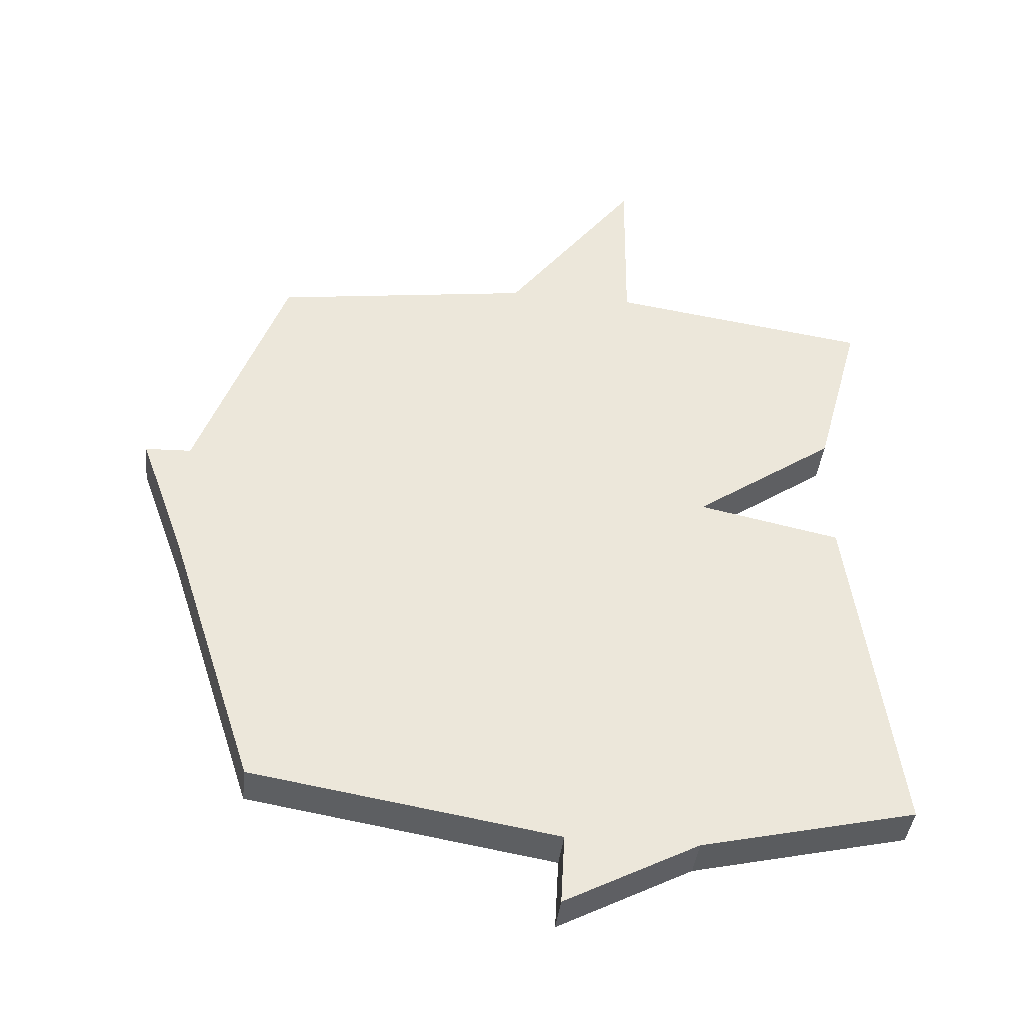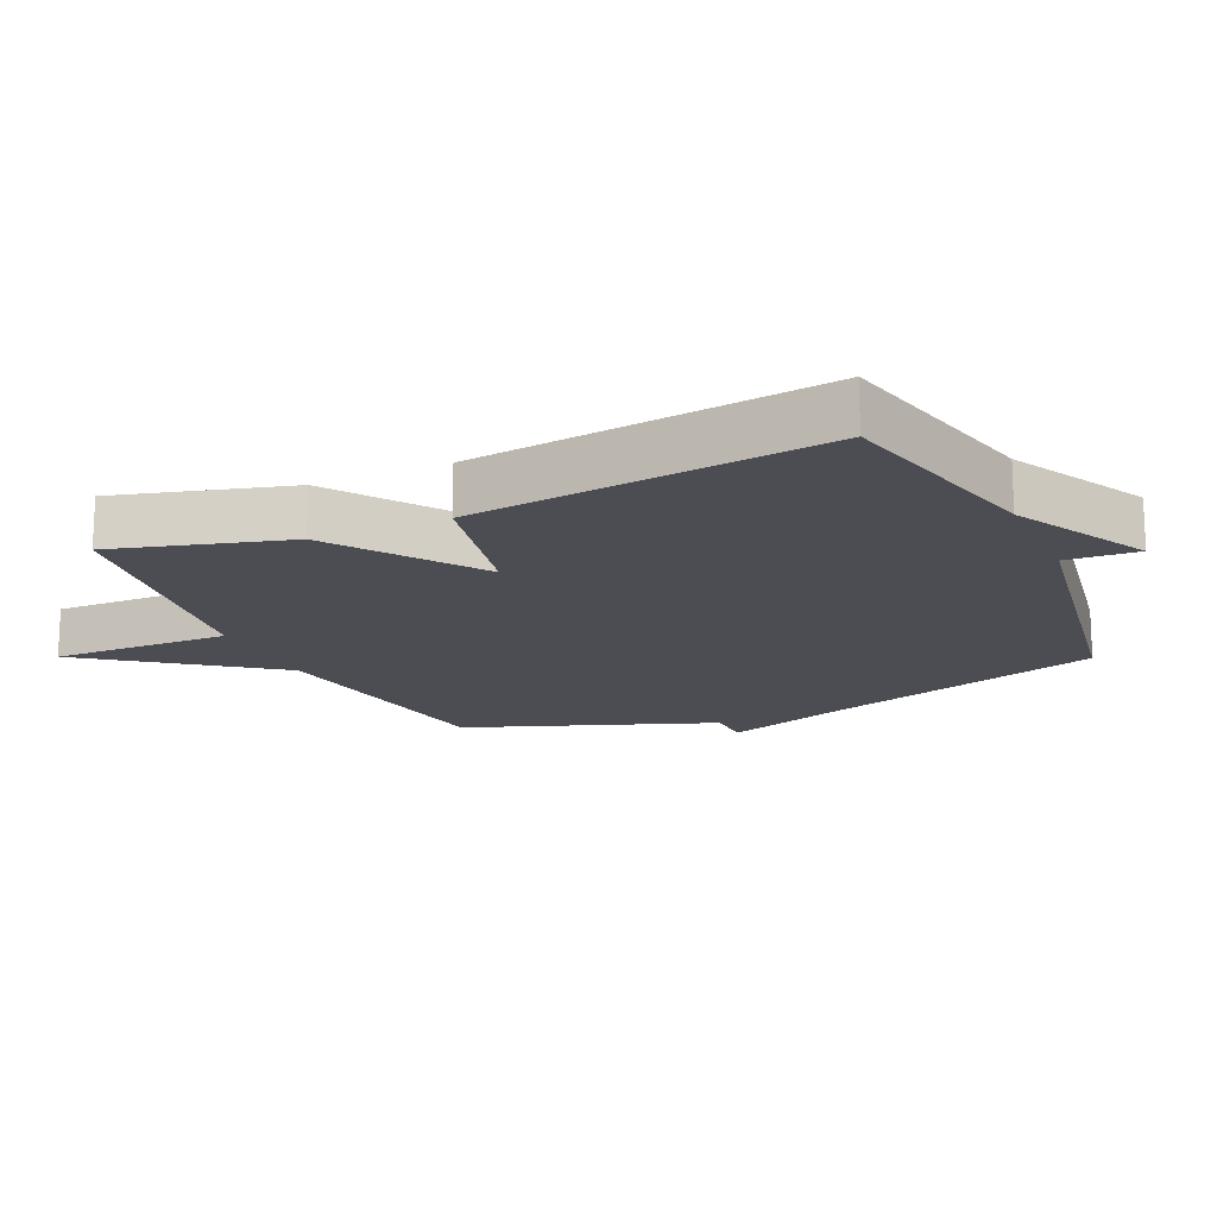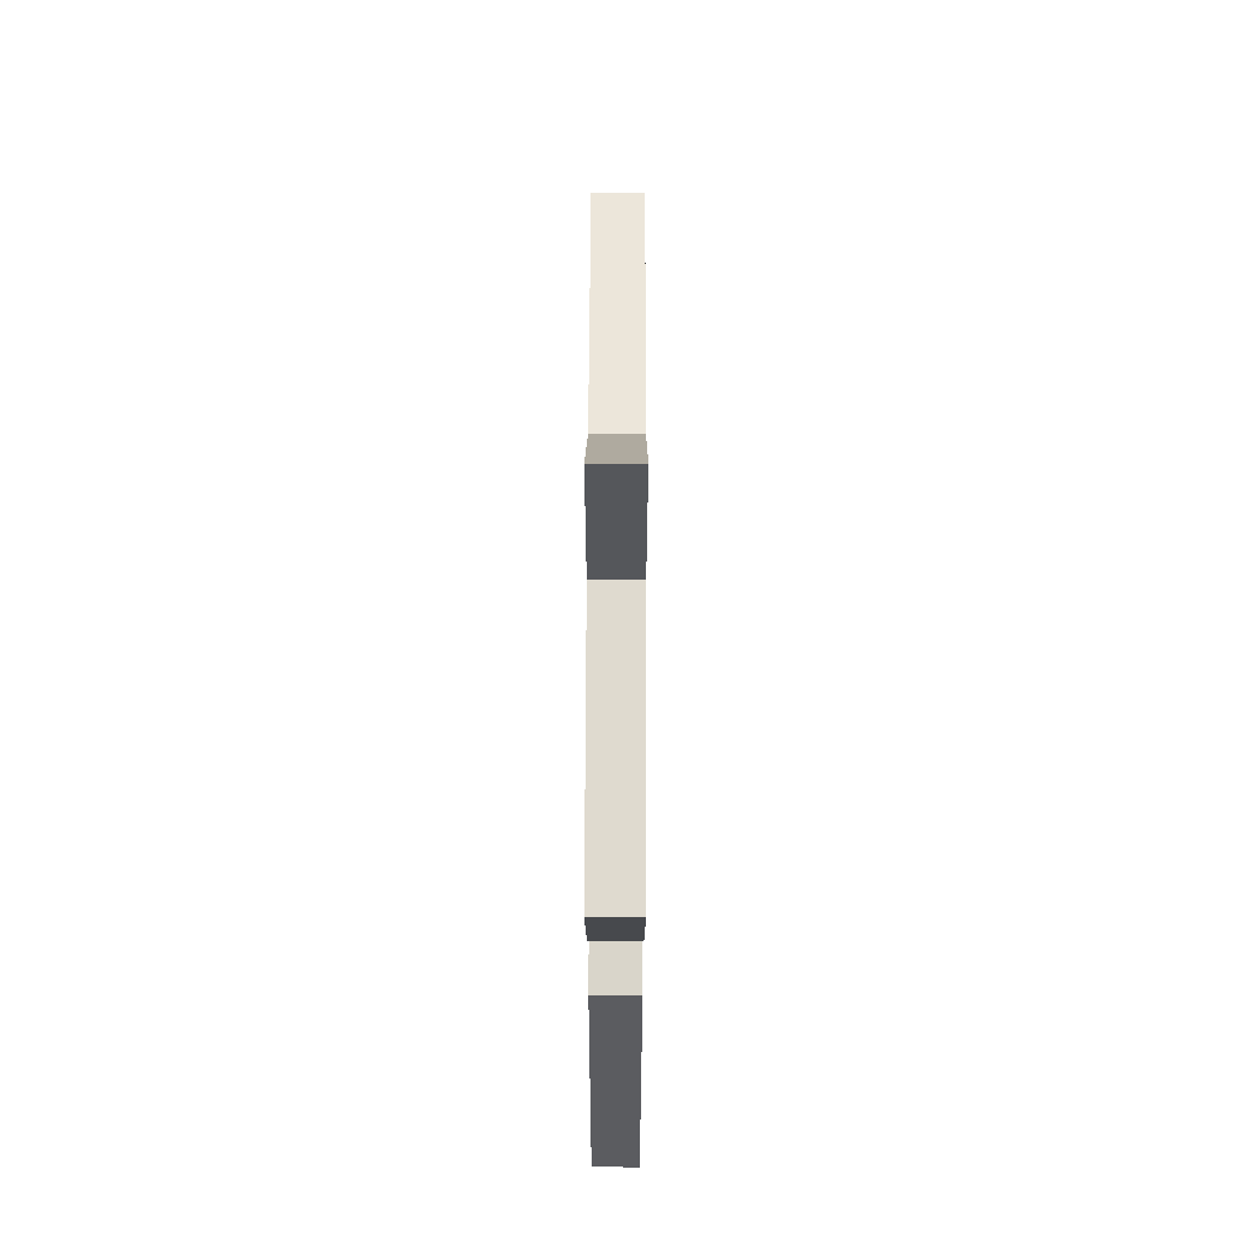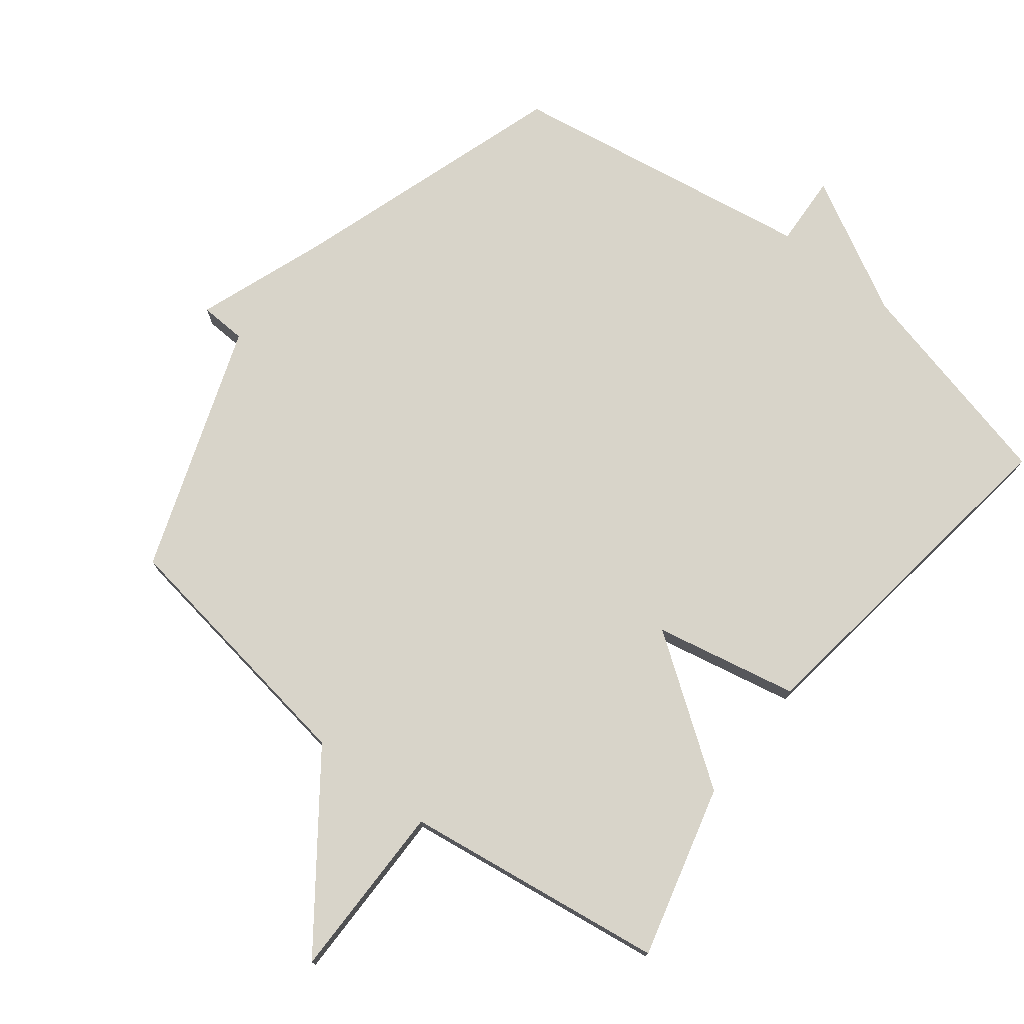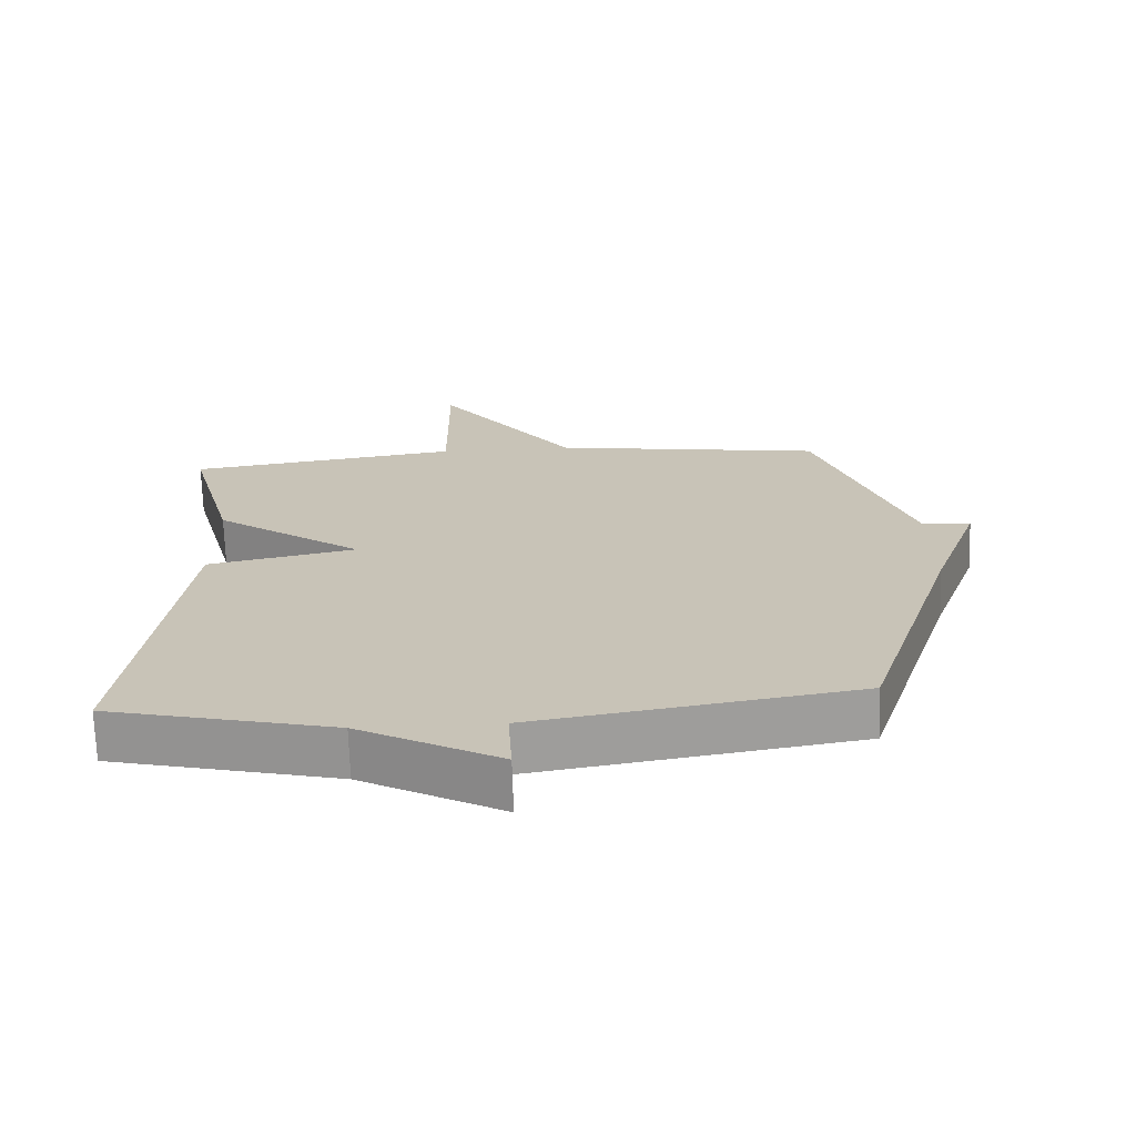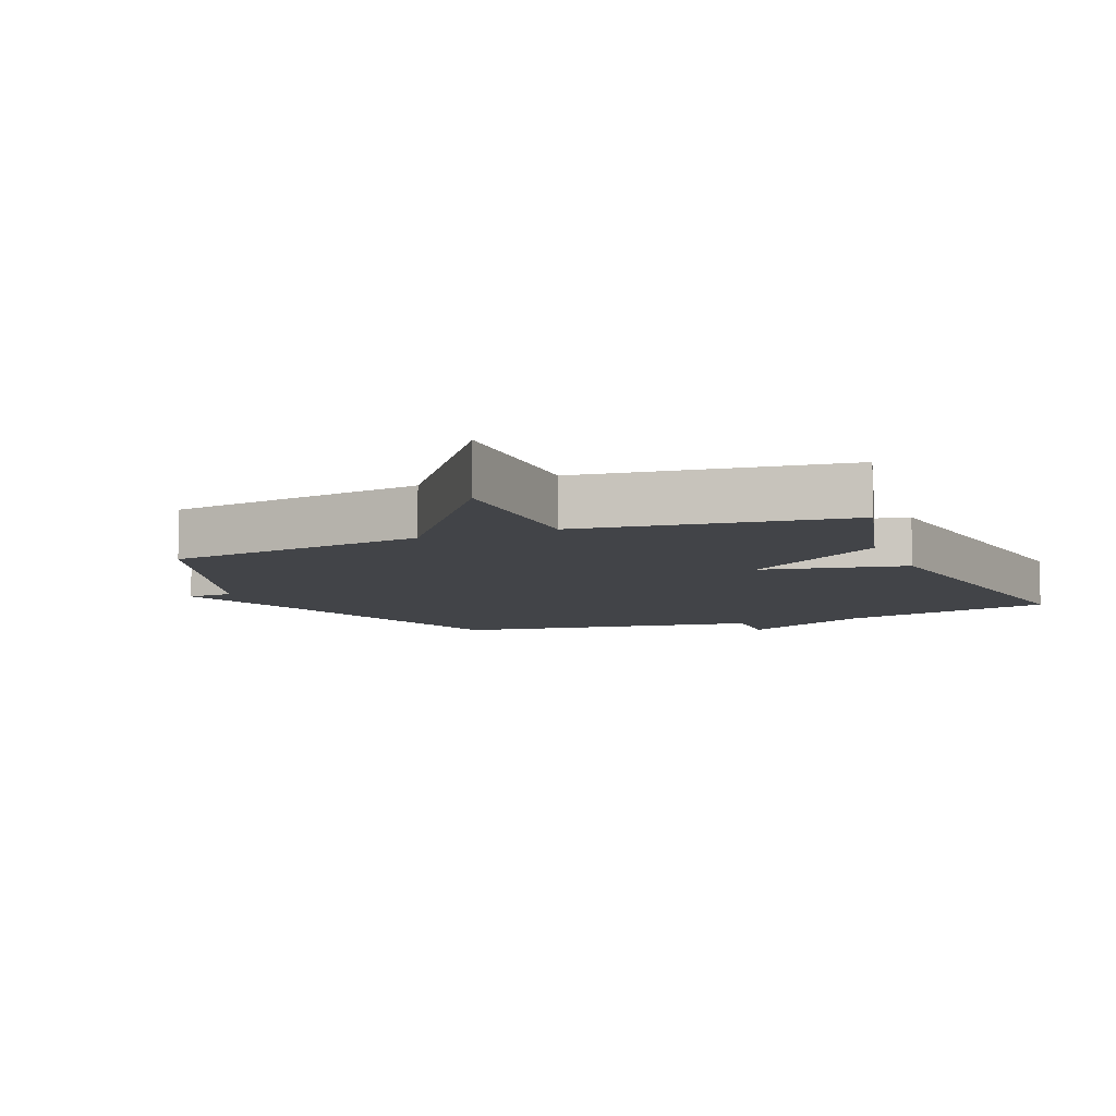
<metadata>
{"format":"obj","ext":"obj","renderer":"f3d","projection":"perspective","resolution":1024,"background":"white","views":[{"elev":-41.1,"azim":-6.4,"up":"+Z"},{"elev":-16.4,"azim":114.1,"up":"+Y"},{"elev":62.6,"azim":90.2,"up":"+Z"},{"elev":75.5,"azim":38.2,"up":"+Y"},{"elev":-69.9,"azim":-178.2,"up":"+Z"},{"elev":-7.8,"azim":22.6,"up":"+Y"}]}
</metadata>
<code>
v 0.5 0.07 0.5
v 0.429 0.07 0.237
v 0.21 0.07 0.083
v 0.429 0.07 0.037
v 0.5 0.07 -0.5
v 0.169 0.07 -0.578
v -0.037 0.07 -0.687
v -0.031 0.07 -0.578
v -0.5 0.07 -0.5
v -0.636 0.07 -0.078
v -0.707 0.07 0.119
v -0.636 0.07 0.122
v -0.5 0.07 0.5
v -0.101 0.07 0.558
v 0.102 0.07 0.83
v 0.099 0.07 0.558
v 0.5 0 0.5
v 0.429 0 0.237
v 0.21 0 0.083
v 0.429 0 0.037
v 0.5 0 -0.5
v 0.169 0 -0.578
v -0.037 0 -0.687
v -0.031 0 -0.578
v -0.5 0 -0.5
v -0.636 0 -0.078
v -0.707 0 0.119
v -0.636 0 0.122
v -0.5 0 0.5
v -0.101 0 0.558
v 0.102 0 0.83
v 0.099 0 0.558
f 14 15 16
f 1 2 3
f 16 1 3
f 14 16 3
f 13 14 3
f 12 13 3
f 4 5 6
f 3 4 6
f 12 3 6
f 11 12 6
f 10 11 6
f 8 9 10 6
f 6 7 8
f 32 31 30
f 19 18 17
f 19 17 32
f 19 32 30
f 19 30 29
f 19 29 28
f 22 21 20
f 22 20 19
f 22 19 28
f 22 28 27
f 22 27 26
f 22 26 25 24
f 24 23 22
f 1 17 18 2
f 2 18 19 3
f 3 19 20 4
f 4 20 21 5
f 5 21 22 6
f 6 22 23 7
f 7 23 24 8
f 8 24 25 9
f 9 25 26 10
f 10 26 27 11
f 11 27 28 12
f 12 28 29 13
f 13 29 30 14
f 14 30 31 15
f 15 31 32 16
f 16 32 17 1

</code>
